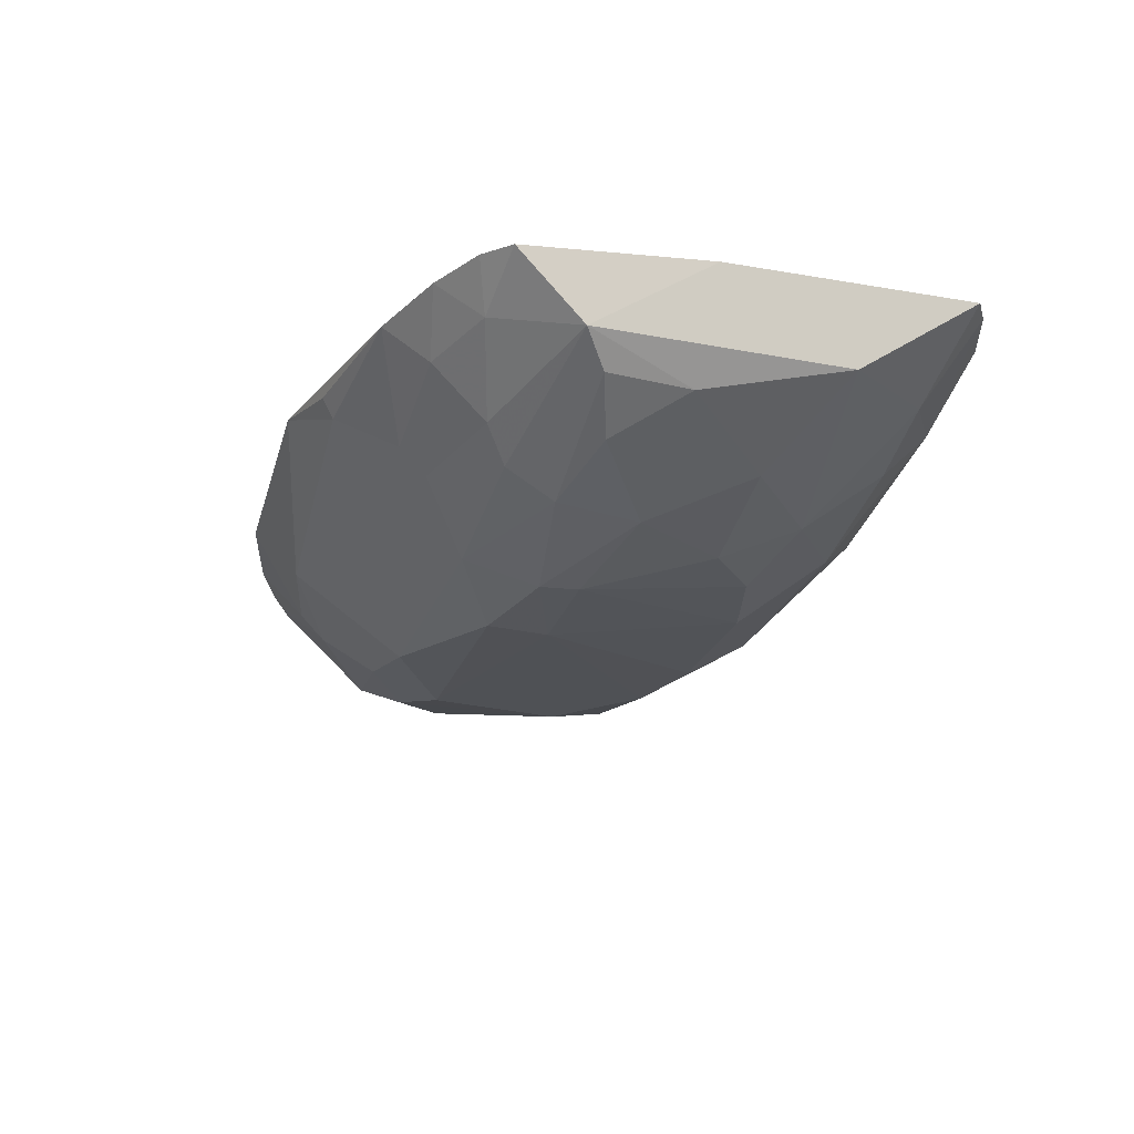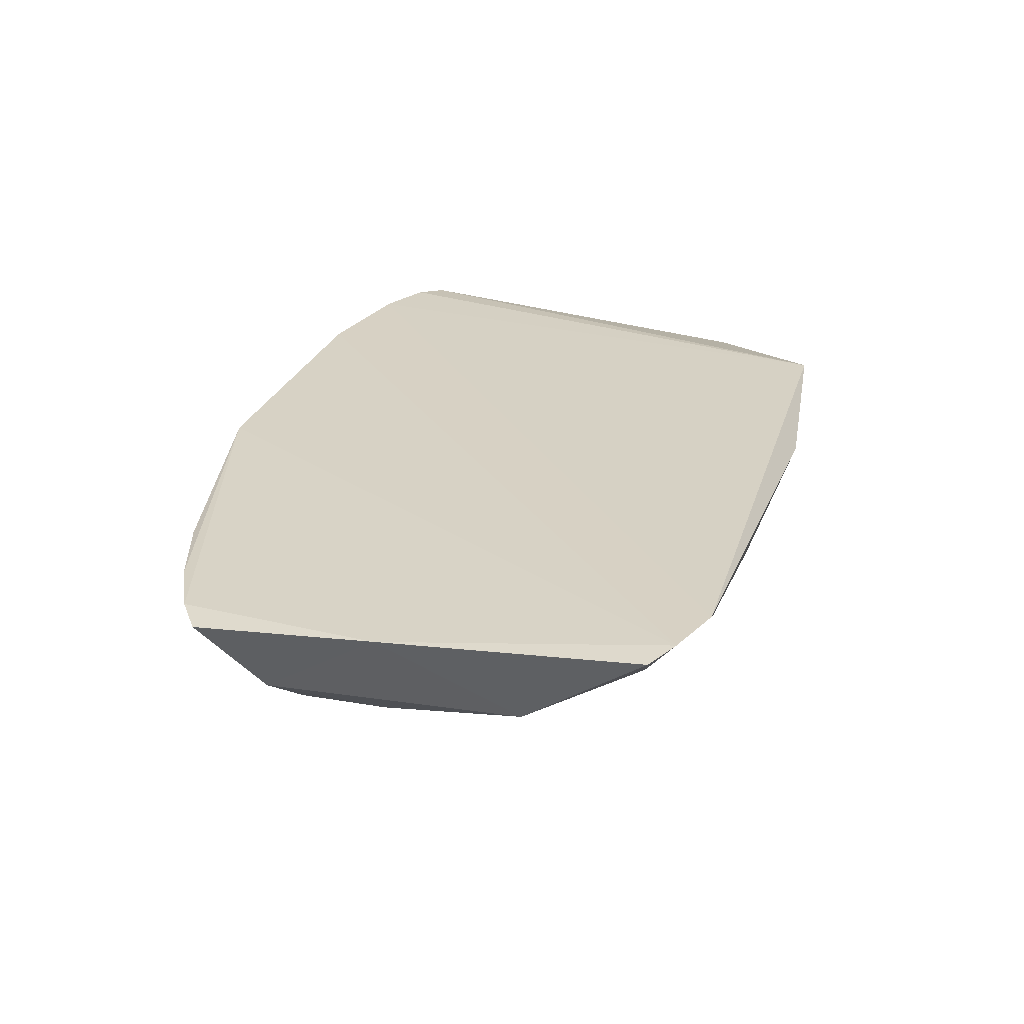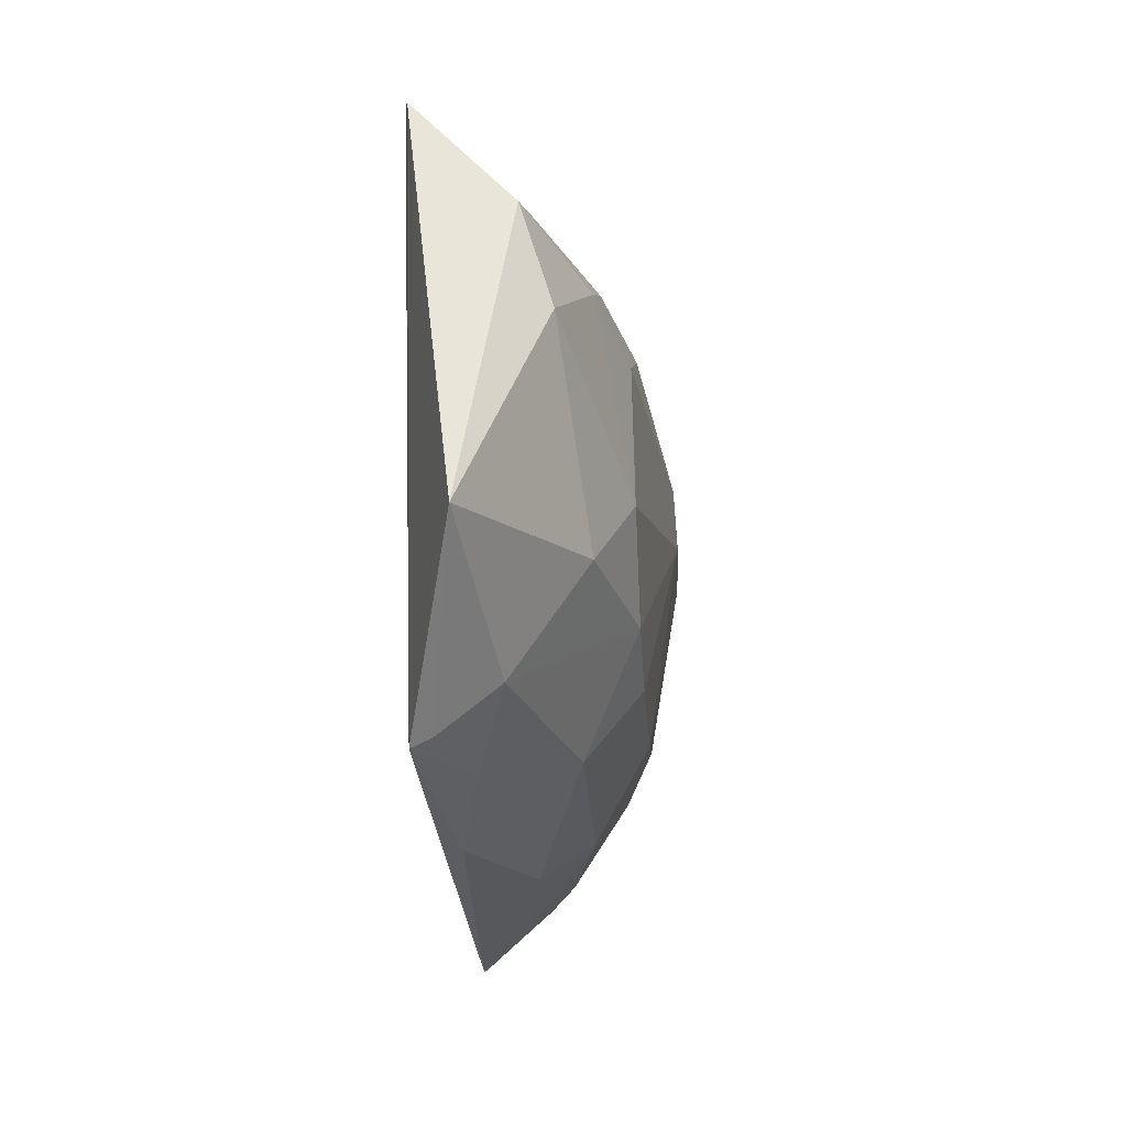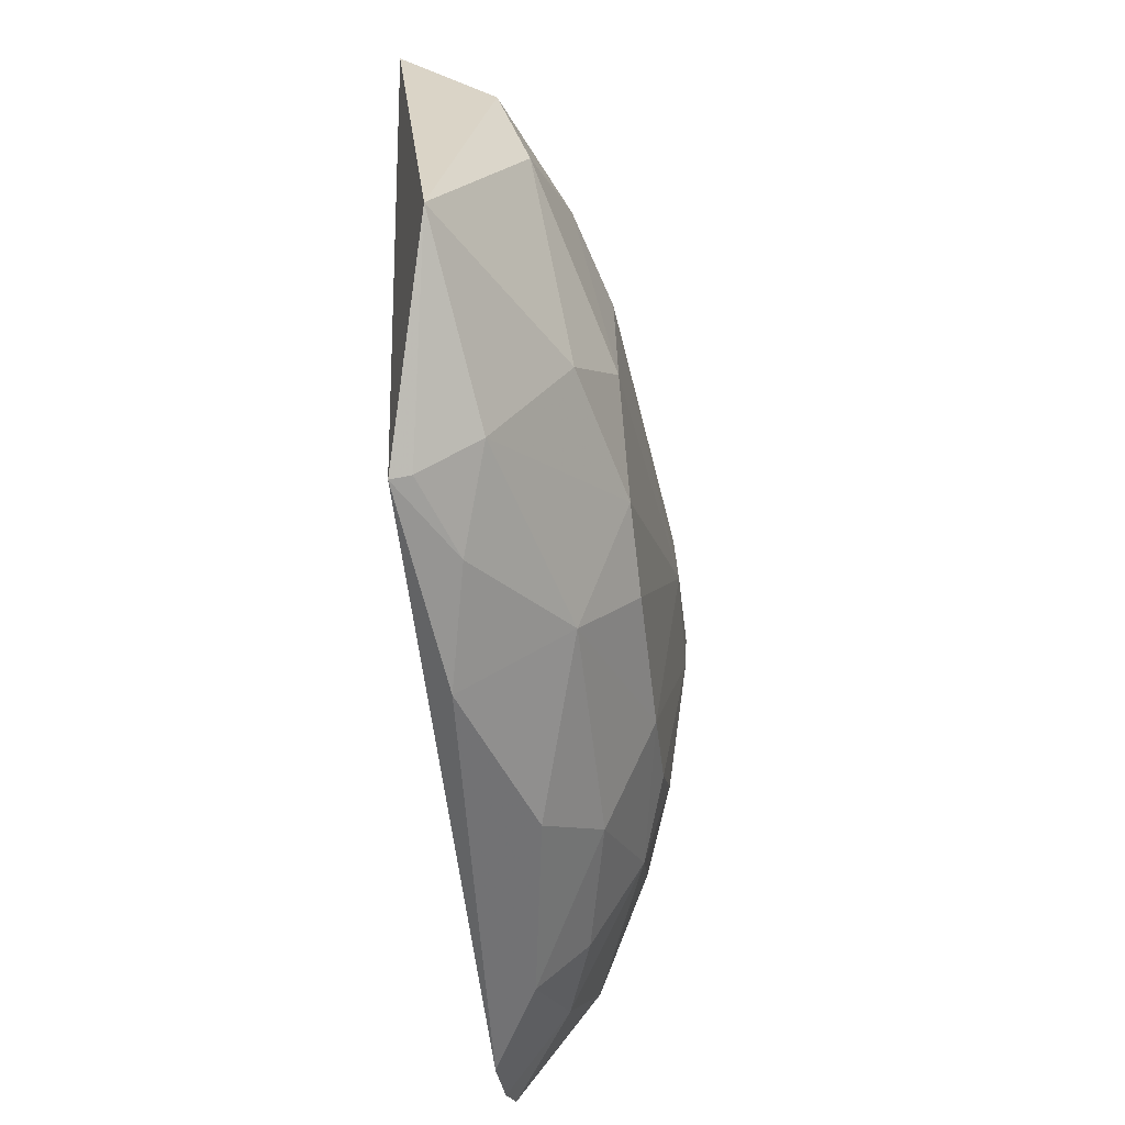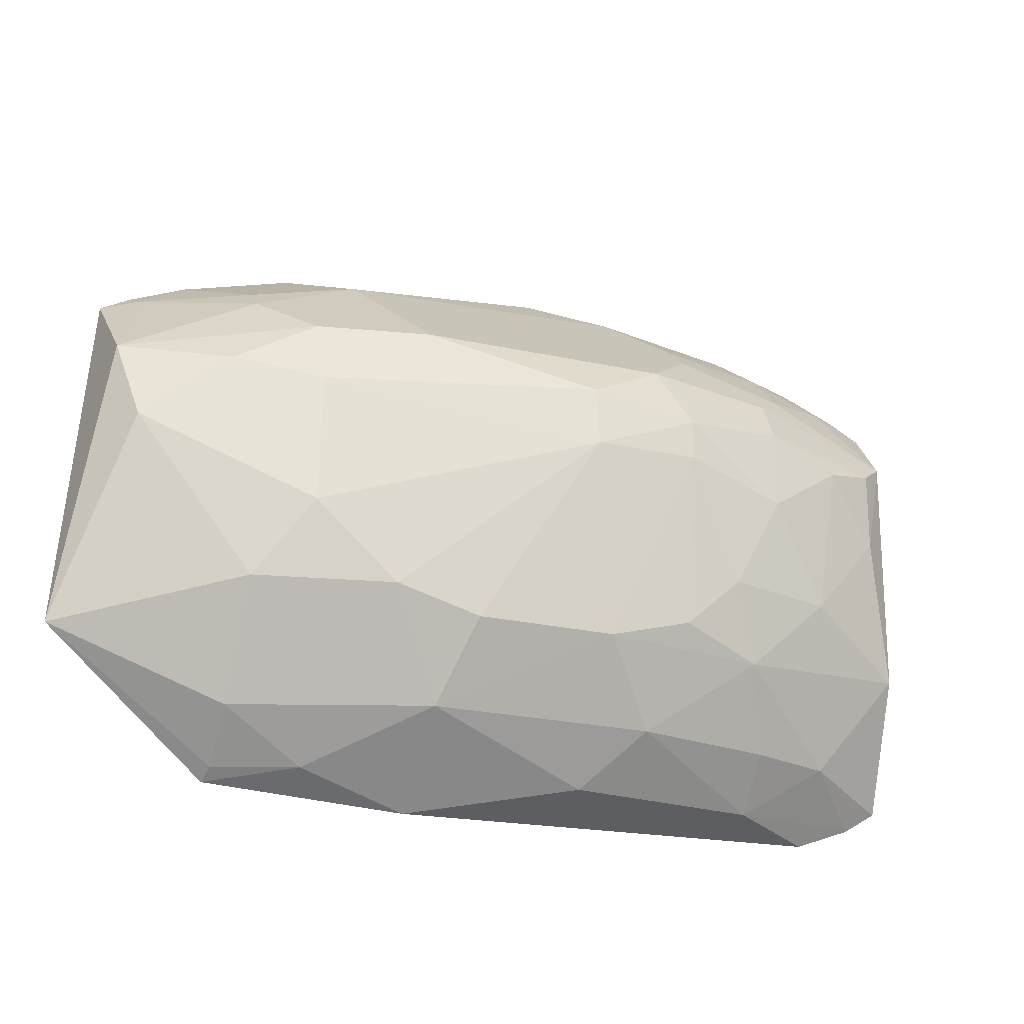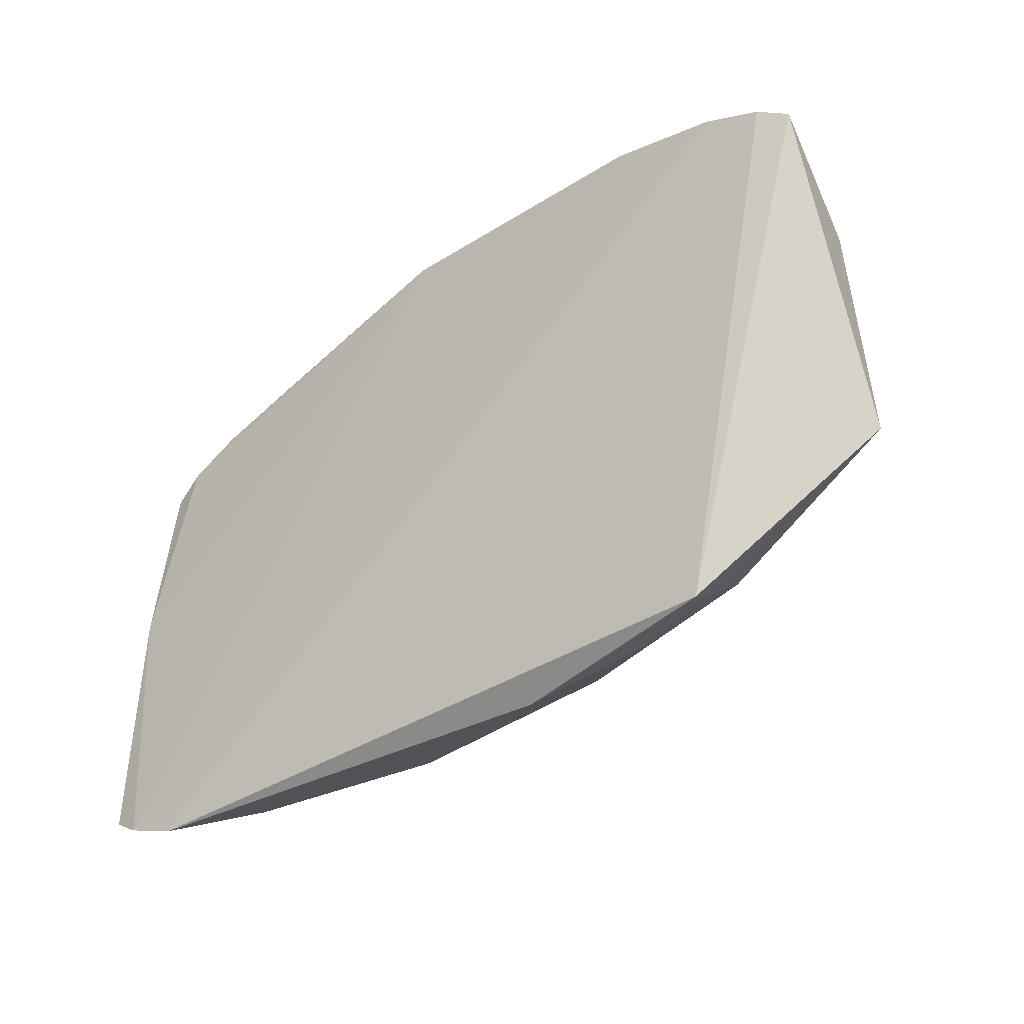
<metadata>
{"format":"obj","ext":"obj","renderer":"f3d","projection":"perspective","resolution":1024,"background":"white","views":[{"elev":-25.7,"azim":72.0,"up":"+Y"},{"elev":26.7,"azim":105.5,"up":"+Y"},{"elev":-25.4,"azim":-86.2,"up":"+Z"},{"elev":-56.2,"azim":-83.2,"up":"+Z"},{"elev":-25.8,"azim":-19.2,"up":"+Z"},{"elev":-37.7,"azim":-140.6,"up":"+Z"}]}
</metadata>
<code>
v 0.08058 -0.4901 0.04591
v 0.233 -0.3818 -0.1286
v 0.2166 -0.3949 0.1172
v -0.2143 -0.3781 0.1295
v -0.2456 -0.4054 -0.08335
v 0.02327 -0.3851 0.1676
v 0.2107 -0.4433 0.01168
v -0.03563 -0.474 -0.07856
v -0.1559 -0.3802 -0.1507
v 0.2166 -0.3789 -0.1392
v 0.09603 -0.446 0.1094
v 0.2331 -0.3975 0.1055
v -0.1681 -0.458 0.05735
v 0.1247 -0.4596 -0.07875
v -0.2309 -0.3812 0.1186
v -0.1539 -0.4194 -0.1215
v 0.2366 -0.3887 0.007636
v -0.1843 -0.3774 0.1427
v 0.03799 -0.4193 -0.146
v 0.1425 -0.3943 0.1452
v 0.212 -0.4426 0.05623
v -0.1235 -0.474 -0.02566
v -0.06457 -0.4737 0.08215
v 0.1362 -0.4756 0.01187
v 0.08075 -0.4738 -0.06608
v 0.2254 -0.4266 -0.06484
v 0.1398 -0.4303 -0.1185
v -0.1523 -0.4303 0.1092
v -0.2254 -0.4293 0.06916
v -0.1536 -0.3898 -0.1452
v -0.1257 -0.3794 0.1581
v 0.1866 -0.378 -0.1508
v -0.05035 -0.446 -0.1191
v 0.1545 -0.4169 0.1232
v 0.1867 -0.3943 0.1311
v 0.06553 -0.4044 0.1516
v 0.1394 -0.4583 0.08167
v 0.0258 -0.4903 0.02409
v -0.1518 -0.4567 -0.06505
v 0.06665 -0.4739 0.0824
v -0.1222 -0.4727 0.04585
v 0.1385 -0.4727 0.05602
v 0.1809 -0.4594 0.04499
v 0.1103 -0.4753 -0.03859
v 0.1683 -0.4583 -0.03811
v 0.2272 -0.4295 0.06952
v 0.1835 -0.4154 -0.1182
v 0.06675 -0.4455 -0.1189
v -0.2111 -0.3878 0.123
v -0.1237 -0.4592 0.08409
v -0.05087 -0.3917 -0.1602
v -0.1524 -0.4165 0.1229
v -0.09461 -0.4176 0.1377
v 0.1407 -0.4036 -0.1445
v -0.1097 -0.4044 -0.1453
v 0.1966 -0.4145 0.1086
v 0.06691 -0.3941 0.1578
v 0.09612 -0.4319 0.1235
v 0.1539 -0.4444 0.0948
v -0.0799 -0.4739 -0.06607
v 0.02447 -0.4889 0.05654
v 0.08113 -0.4889 0.02502
v 0.03718 -0.474 -0.07862
v -0.2132 -0.444 0.0231
f 15 9 5
f 15 4 9
f 17 10 6
f 17 6 3
f 17 2 10
f 17 3 12
f 18 9 4
f 26 2 17
f 29 15 5
f 30 16 5
f 30 5 9
f 31 6 10
f 31 10 18
f 32 18 10
f 32 9 18
f 35 3 6
f 35 6 20
f 35 20 34
f 39 5 16
f 40 36 23
f 40 37 11
f 41 13 22
f 41 22 38
f 42 1 24
f 42 40 1
f 42 37 40
f 43 7 21
f 43 42 24
f 43 21 42
f 44 25 14
f 45 26 7
f 45 24 44
f 45 44 14
f 45 14 26
f 45 43 24
f 45 7 43
f 46 21 7
f 46 7 26
f 46 42 21
f 46 37 42
f 46 26 17
f 46 17 12
f 47 10 2
f 47 2 26
f 47 26 14
f 47 14 27
f 48 33 19
f 48 27 14
f 49 4 15
f 49 29 28
f 49 15 29
f 49 18 4
f 50 41 23
f 50 13 41
f 50 29 13
f 50 28 29
f 51 19 33
f 51 32 19
f 51 9 32
f 52 31 18
f 52 49 28
f 52 18 49
f 53 6 31
f 53 36 6
f 53 23 36
f 53 31 52
f 53 52 28
f 53 50 23
f 53 28 50
f 54 19 32
f 54 48 19
f 54 27 48
f 54 47 27
f 54 32 10
f 54 10 47
f 55 33 16
f 55 16 30
f 55 51 33
f 55 30 9
f 55 9 51
f 56 35 34
f 56 3 35
f 56 12 3
f 56 46 12
f 57 36 20
f 57 20 6
f 57 6 36
f 58 34 20
f 58 20 36
f 58 11 34
f 58 40 11
f 58 36 40
f 59 34 11
f 59 11 37
f 59 56 34
f 59 37 46
f 59 46 56
f 60 38 22
f 60 8 38
f 60 22 39
f 60 33 8
f 60 39 16
f 60 16 33
f 61 38 1
f 61 41 38
f 61 23 41
f 61 40 23
f 61 1 40
f 62 1 38
f 62 25 44
f 62 44 24
f 62 24 1
f 63 38 8
f 63 62 38
f 63 25 62
f 63 8 33
f 63 33 48
f 63 48 14
f 63 14 25
f 64 29 5
f 64 5 39
f 64 13 29
f 64 39 22
f 64 22 13

</code>
